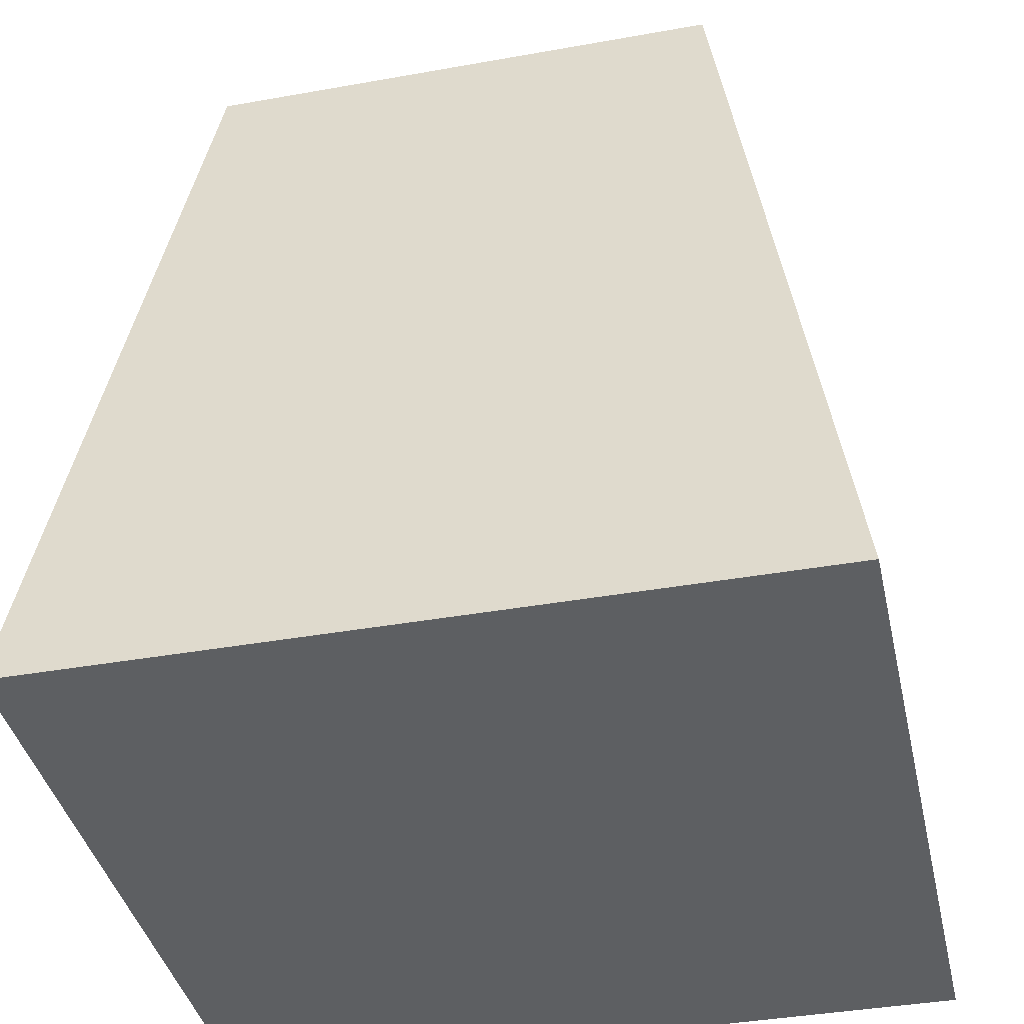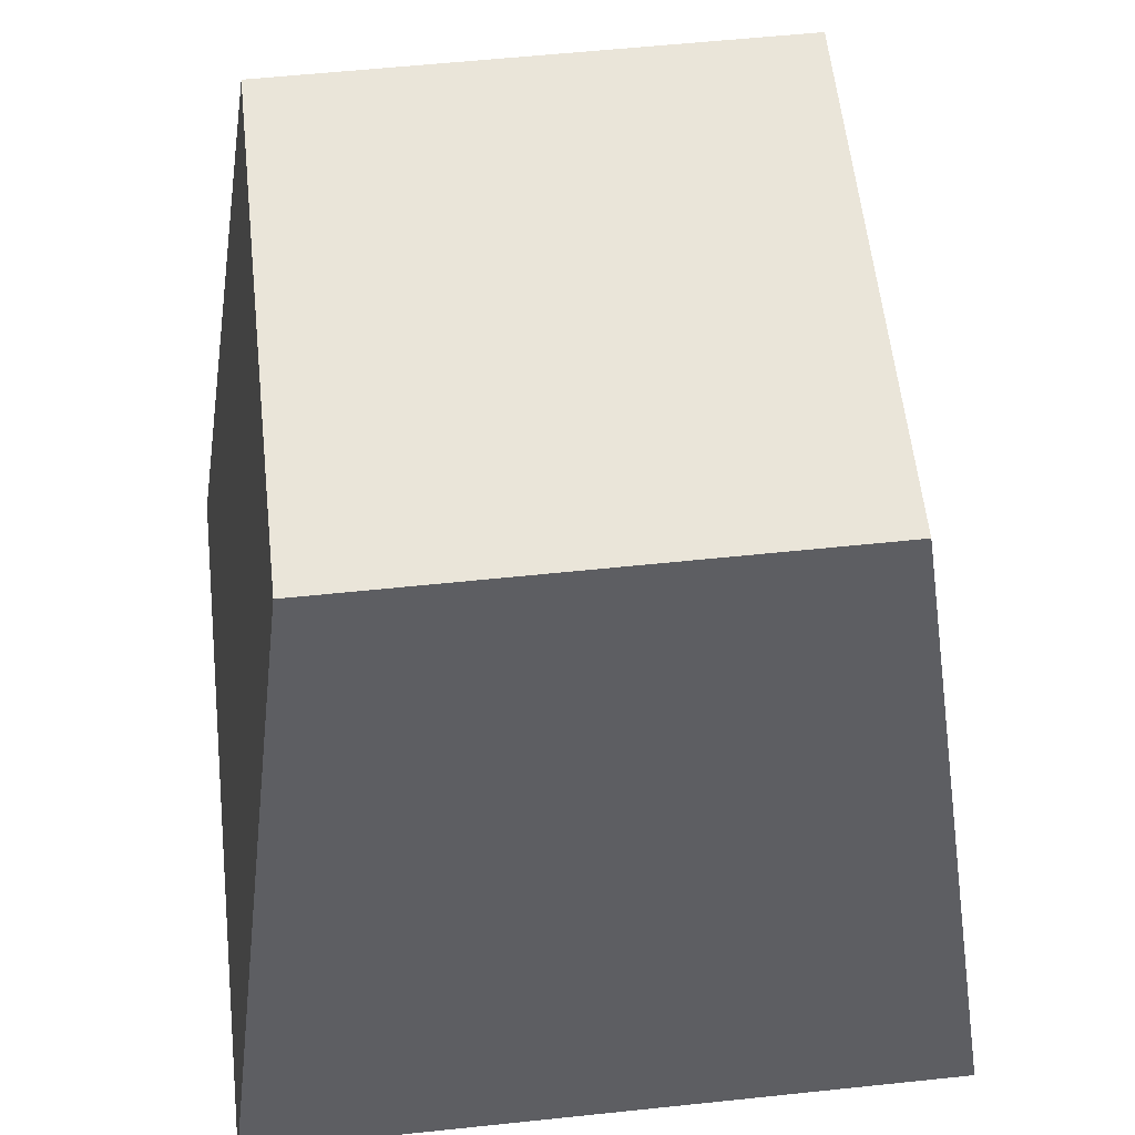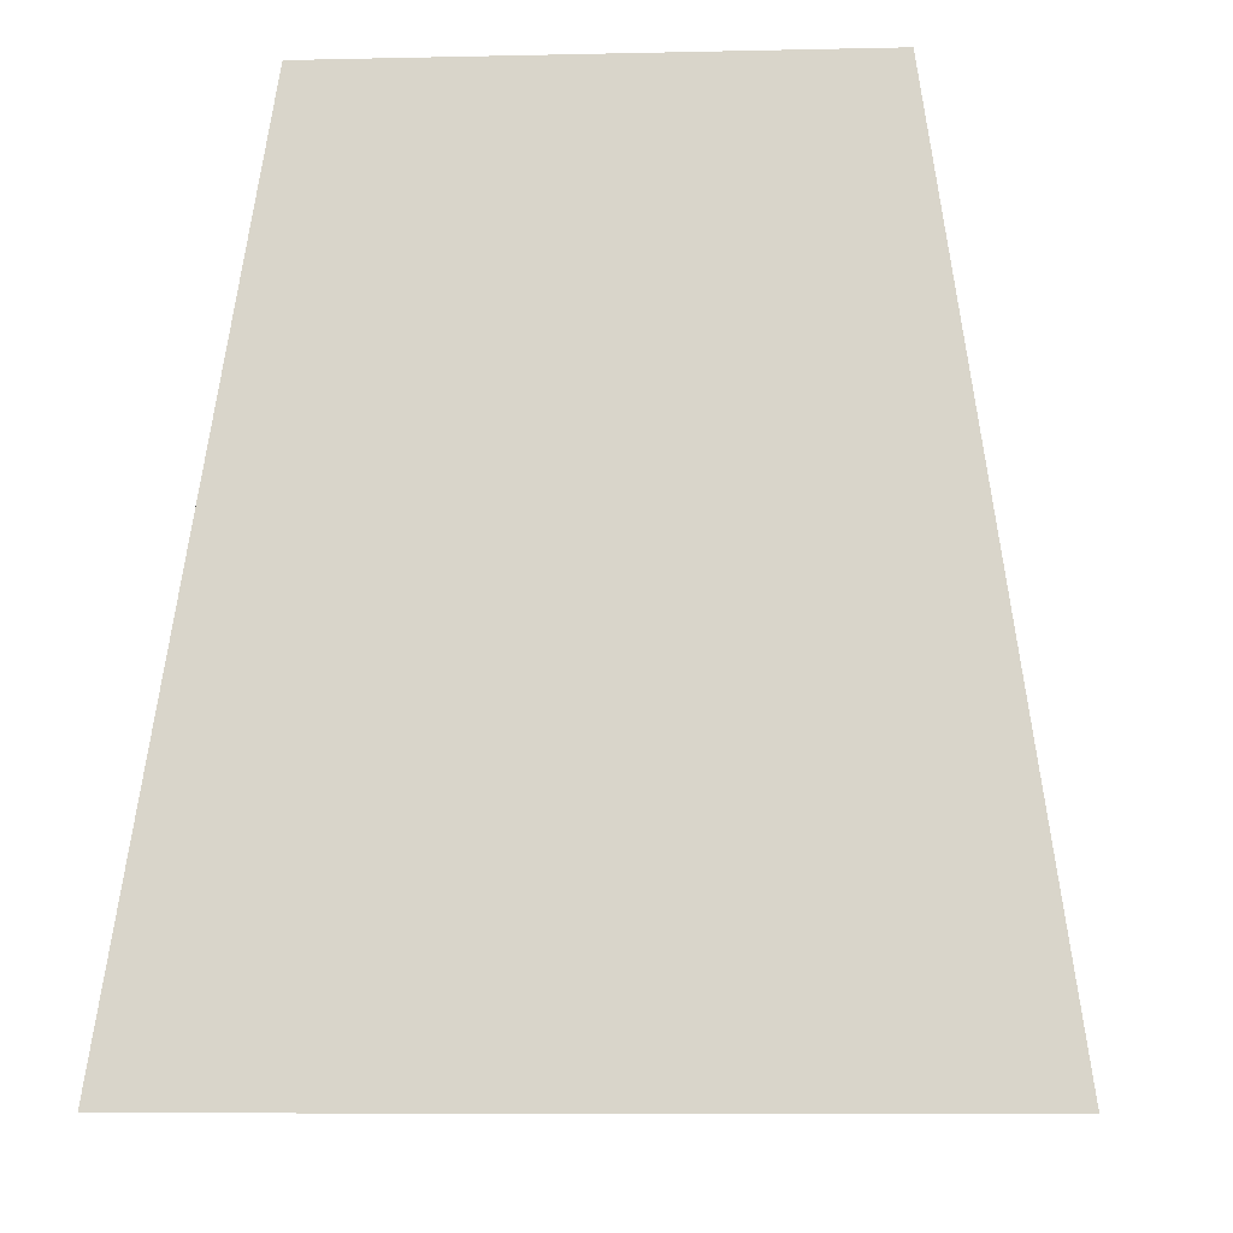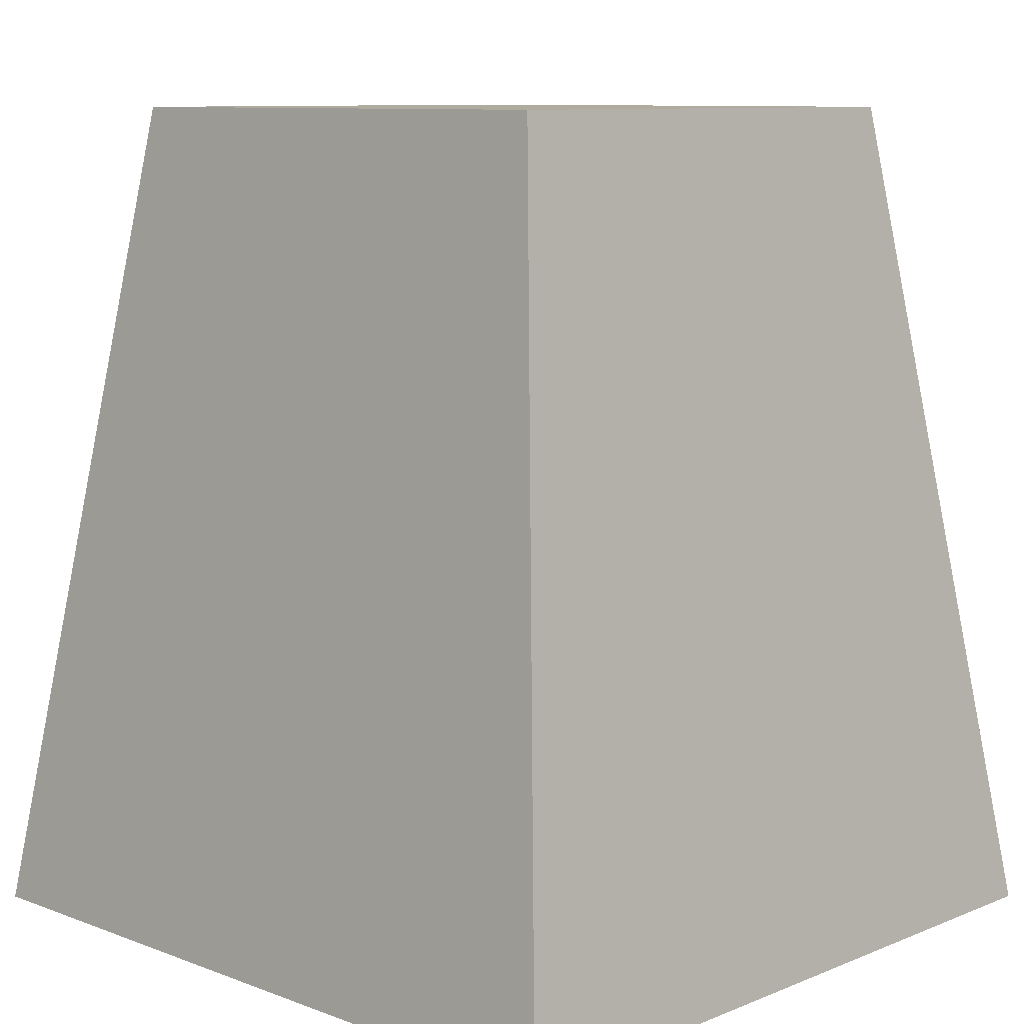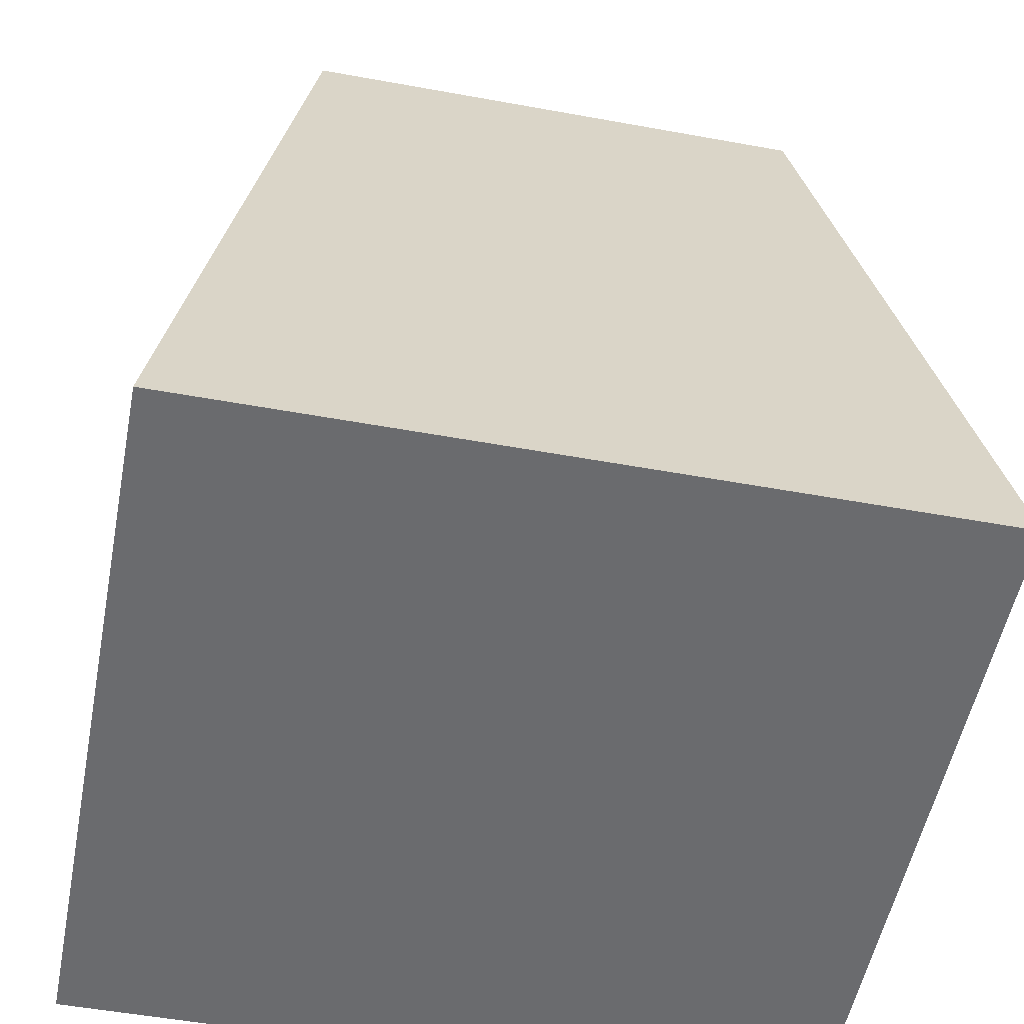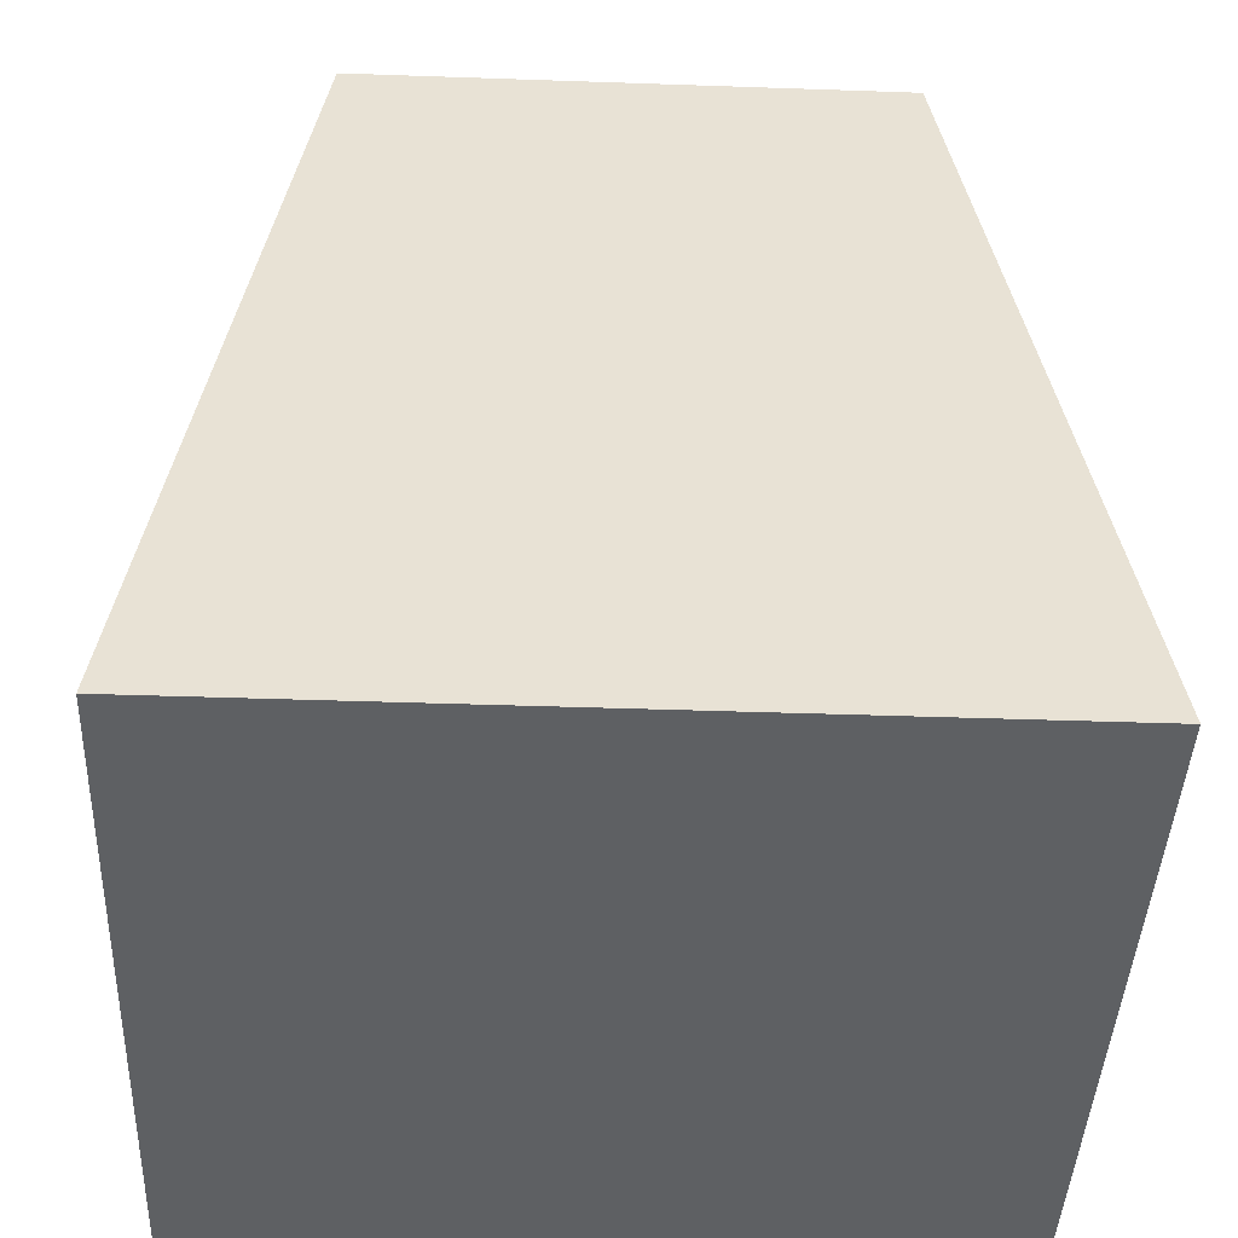
<metadata>
{"format":"obj","ext":"obj","renderer":"f3d","projection":"perspective","resolution":1024,"background":"white","views":[{"elev":-39.7,"azim":12.5,"up":"+Y"},{"elev":58.1,"azim":83.8,"up":"+Y"},{"elev":-8.2,"azim":-86.4,"up":"+Y"},{"elev":9.6,"azim":43.9,"up":"+Y"},{"elev":-53.4,"azim":-11.0,"up":"+Y"},{"elev":-42.2,"azim":-2.4,"up":"+Y"}]}
</metadata>
<code>
g default
v -0.1195 -0.1303 0.1154
v 0.1195 -0.1303 0.1154
v -0.08187 0.1303 0.07903
v 0.08187 0.1303 0.07903
v -0.08187 0.1303 -0.07903
v 0.08187 0.1303 -0.07903
v -0.1195 -0.1303 -0.1154
v 0.1195 -0.1303 -0.1154
g Prop_Caja_7:Caja_7
f 1 2 4 3
f 3 4 6 5
f 5 6 8 7
f 7 8 2 1
f 2 8 6 4
f 7 1 3 5

</code>
